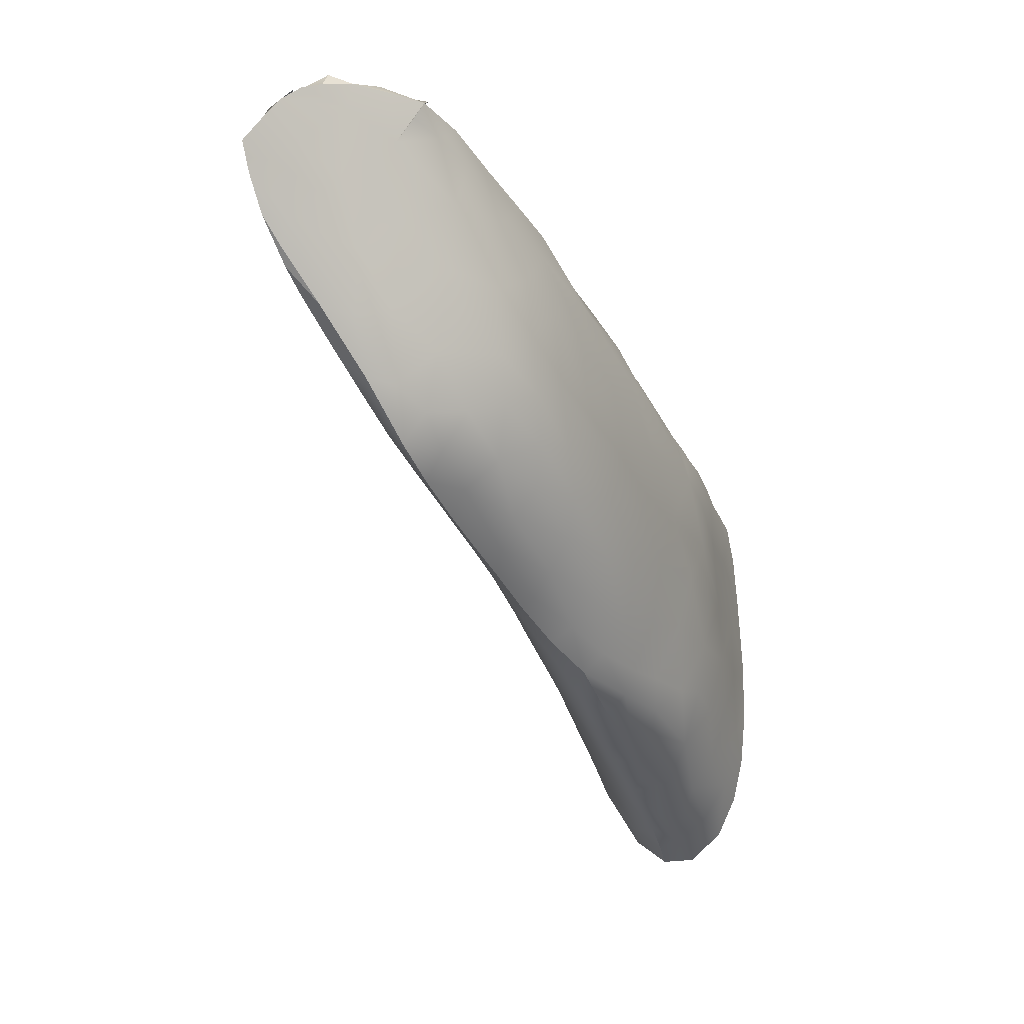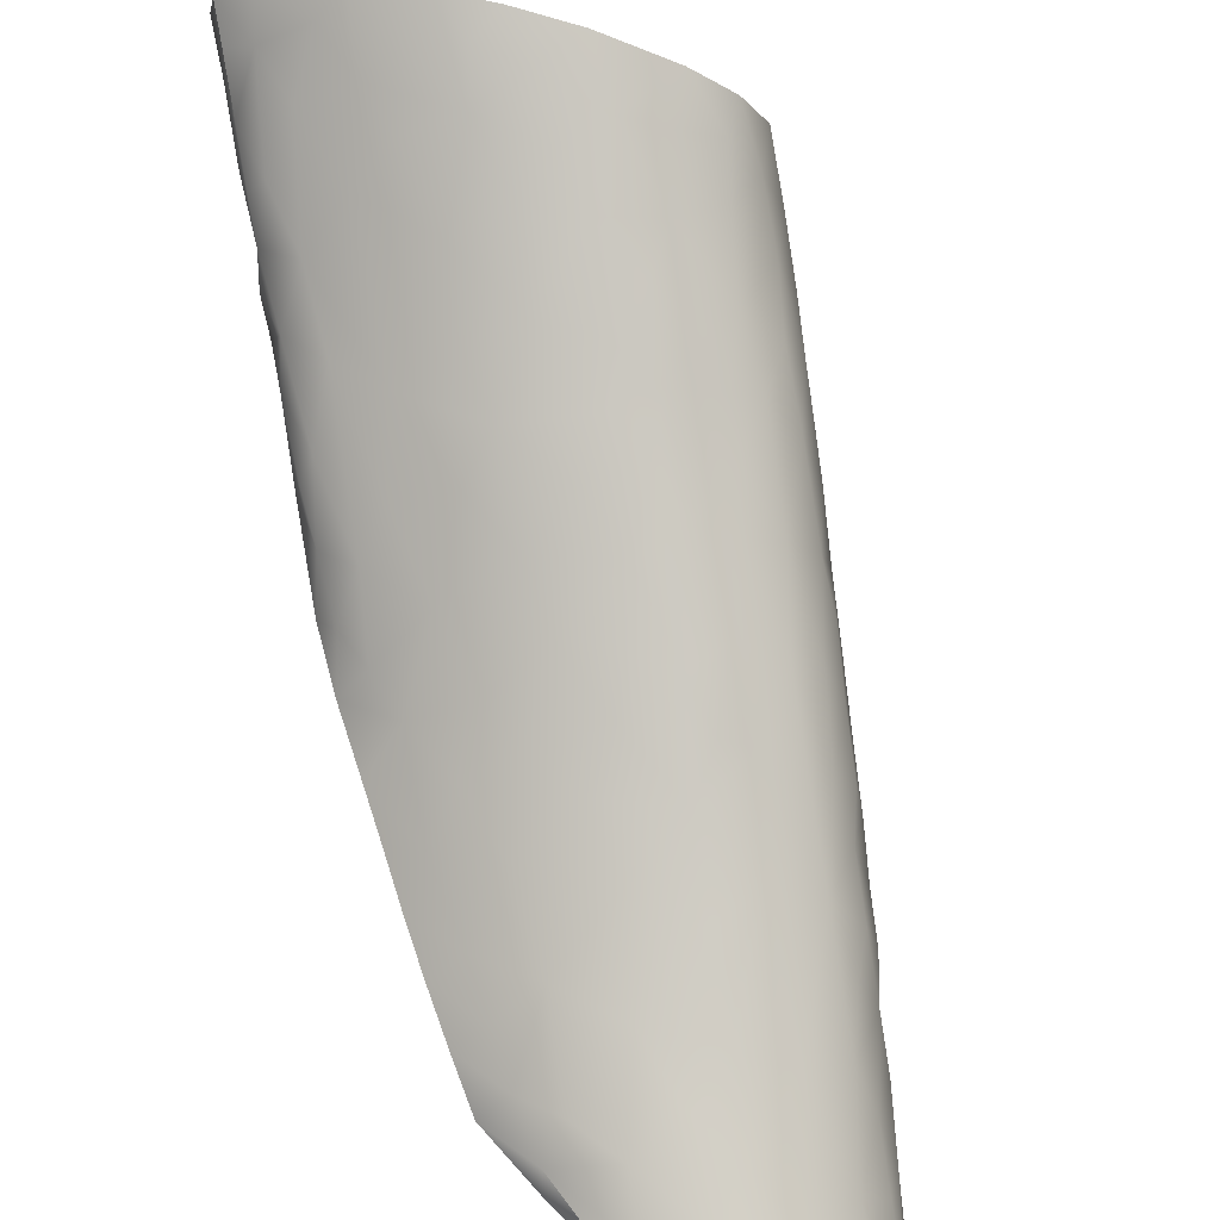
<metadata>
{"format":"obj","ext":"obj","renderer":"f3d","projection":"perspective","resolution":1024,"background":"white","views":[{"elev":5.9,"azim":78.9,"up":"+Z"},{"elev":-65.4,"azim":-124.3,"up":"+Y"}]}
</metadata>
<code>
v 185.6 -74.1 1312
v 170.1 -54.55 1300
v 170.5 -55.8 1304
v 177.1 -67.16 1312
v 170.1 -53.65 1292
v 170.2 -54.02 1290
v 168.4 -53.39 1298
v 170.9 -54.14 1293
v 169.9 -63.44 1304
v 171.3 -64.43 1305
v 169 -61.51 1305
v 169.8 -55.24 1303
v 169.5 -58.09 1306
v 168.9 -55.36 1304
v 185.2 -75.1 1316
v 168.1 -54.66 1303
v 184.9 -70.19 1314
v 168.3 -53.82 1301
v 169.1 -53.37 1296
v 170.2 -54.66 1289
v 169.2 -56.74 1287
v 170.1 -57.16 1288
v 168.2 -59.46 1291
v 170 -62.61 1298
v 167.1 -60.44 1294
v 167.4 -61.62 1298
v 168.1 -61.45 1296
v 168.4 -56.49 1304
v 169.8 -61.47 1295
v 168.6 -62.13 1304
v 168 -55.32 1303
v 168.8 -62.68 1303
v 168.7 -60.22 1293
v 171.3 -57.85 1289
v 170.8 -56.68 1289
v 169.3 -62.86 1299
v 177.2 -60.44 1308
v 185.1 -73.75 1318
v 173.6 -62.34 1296
v 166.9 -56.09 1303
v 179 -61.53 1308
v 185.2 -68.99 1310
v 167.9 -59.56 1304
v 166.8 -54.86 1302
v 182.6 -68.61 1304
v 167.5 -56.57 1292
v 183.7 -66.65 1312
v 181.5 -71.46 1315
v 180.6 -62.01 1302
v 183.5 -73.58 1314
v 177.7 -66.53 1313
v 167.9 -54.03 1302
v 174.5 -64.84 1300
v 179.5 -61.17 1306
v 166.3 -61.2 1299
v 185.7 -75.46 1316
v 178.1 -62.62 1297
v 166.4 -55.53 1299
v 177.6 -61.26 1296
v 179.7 -70.54 1312
v 167.2 -53.54 1301
v 165.2 -60.44 1297
v 165.4 -60.15 1294
v 165.5 -56.56 1302
v 164.7 -60.15 1298
v 164.3 -59.47 1300
v 167.8 -53.43 1300
v 165.5 -57.68 1302
v 169.3 -57.99 1289
v 165.1 -55.86 1302
v 185.7 -75.26 1315
v 168.1 -57.64 1288
v 182.6 -65.48 1312
v 169.1 -55.12 1291
v 169.1 -56 1289
v 167.3 -55.9 1295
v 167.8 -58.63 1290
v 185.4 -75.05 1317
v 169.3 -59.26 1306
v 175.8 -60.64 1294
v 176.2 -61.94 1295
v 175.7 -63.29 1297
v 167.5 -57.39 1290
v 167.9 -54.53 1297
v 165.1 -56.54 1300
v 177.8 -67.67 1305
v 169.7 -53.44 1294
v 181.3 -69.46 1316
v 184.7 -71.97 1318
v 166.4 -54.77 1300
v 167.3 -61.48 1302
v 181.9 -72.14 1312
v 165.4 -59.24 1292
v 166.5 -58.61 1290
v 182.5 -69.15 1317
v 183.3 -69.12 1318
v 182.4 -66.44 1302
v 177.1 -59.5 1306
v 179.6 -65.46 1300
v 179.4 -64.2 1314
v 183.3 -72.98 1312
v 167.7 -62.09 1300
v 170.9 -64.12 1302
v 173.9 -56.25 1299
v 167.3 -54.48 1299
v 175 -56.96 1296
v 181.1 -67.7 1316
v 184.3 -66.77 1306
v 181.5 -65.43 1300
v 184.6 -68.55 1312
v 177.2 -59.28 1297
v 165.1 -58.68 1294
v 183 -66.46 1303
v 175.4 -57.47 1301
v 166 -56.47 1297
v 179.7 -66.77 1315
v 184.4 -73.27 1318
v 179.6 -66.64 1302
v 169.3 -54.65 1302
v 179.3 -69.63 1313
v 171.8 -59.06 1291
v 174.8 -58.03 1305
v 176.5 -62.56 1311
v 174.2 -63.85 1298
v 170.7 -56.58 1305
v 173.3 -59 1307
v 176.8 -65.65 1312
v 175.8 -66.36 1311
v 170.5 -60.26 1293
v 171 -63.67 1300
v 170.4 -59.8 1307
v 185 -74.54 1318
v 175 -59.52 1308
v 169.9 -56.96 1305
v 172.8 -60.02 1308
v 173.1 -61.05 1309
v 172.4 -58.67 1291
v 170.9 -57.6 1306
v 171.7 -61.33 1308
v 169.8 -58.94 1290
v 172.1 -56.7 1290
v 174.8 -65.06 1311
v 173.6 -64.11 1309
v 172.6 -55.31 1297
v 171 -54.32 1296
v 174.4 -63.52 1310
v 172.3 -57.94 1290
v 185.2 -74.13 1318
v 175 -67.07 1306
v 164.7 -58.5 1296
v 185.7 -73.97 1314
v 183.1 -67.58 1316
v 181.5 -70.64 1316
v 181.5 -67.09 1302
v 169.9 -55.72 1288
v 183.4 -69.59 1306
v 181.7 -69.55 1306
v 183.6 -73.47 1316
v 181.1 -70.42 1308
v 180.1 -69.76 1315
v 180.2 -67.96 1304
v 166.5 -60.92 1296
v 166.9 -58.3 1304
v 174.5 -56.62 1298
v 167.5 -60.76 1304
v 184.7 -73.09 1311
v 183.7 -71.24 1308
v 184.2 -66.64 1309
v 177 -61.72 1311
v 184.2 -74.22 1315
v 180.9 -62.4 1306
v 184.3 -66.54 1308
v 166 -58.24 1292
v 180.3 -65.41 1315
v 179.5 -61.92 1298
v 182.1 -63.62 1304
v 185.2 -72.2 1315
v 177.2 -68.68 1309
v 185.7 -74.85 1314
v 185.2 -73.62 1312
v 179.3 -60.68 1302
v 166 -57.4 1295
v 181 -65.51 1314
v 175.9 -57.9 1296
v 184.3 -69.65 1317
v 183.1 -67.4 1303
v 177.8 -63.02 1312
v 183.2 -65.39 1310
v 183.6 -72.65 1318
v 163.9 -59.6 1295
v 165.5 -60.24 1300
v 163.5 -59.31 1298
v 185.5 -70.65 1311
v 164.7 -58.86 1301
v 185 -71.54 1308
v 168.1 -62.34 1301
v 163.9 -57.66 1301
v 163.5 -58.68 1299
v 184.2 -70.55 1307
v 182.5 -67.94 1317
v 184.6 -67.91 1311
v 183.4 -65.23 1308
v 182.5 -64.18 1308
v 182.8 -71.19 1317
v 185.8 -70.52 1309
v 182.1 -66.83 1316
v 179.2 -64.54 1299
v 179.7 -62.7 1298
v 185.7 -74.24 1313
v 178.2 -60.77 1296
v 183.6 -69.04 1318
v 182 -63.8 1303
v 184.3 -72.5 1319
v 179.1 -63.67 1298
v 183.4 -66.1 1304
v 182.2 -72.59 1314
v 185.5 -70.25 1307
v 175.9 -59.43 1308
v 178.5 -67.77 1314
v 178.7 -65.69 1314
v 164.2 -58.27 1298
v 182 -64.49 1302
v 185.5 -71.65 1313
v 181.2 -66.54 1316
v 185.7 -73.03 1311
v 183.8 -68.7 1317
v 185.3 -73.67 1316
v 185.8 -71.89 1311
v 180.6 -61.94 1304
v 181.7 -65 1301
v 183.4 -69.93 1318
v 176.9 -59.23 1296
v 180.7 -64.47 1313
v 185.7 -71.51 1309
v 185.3 -72.59 1310
v 182.7 -66.44 1314
v 183.9 -68.36 1304
v 184.3 -67.96 1305
v 176.5 -67.94 1307
v 183.7 -70.69 1318
v 177.8 -66.02 1301
v 166.1 -59.56 1302
v 176.8 -64.72 1299
v 168 -57.64 1304
v 178.6 -69.37 1308
v 178.5 -62.21 1311
v 175.5 -65.85 1302
v 168.8 -54.56 1293
v 177.9 -66.85 1303
v 183.5 -72.08 1310
v 184.6 -74.05 1313
v 185 -74.8 1315
v 185.1 -68.86 1306
v 180.7 -63.39 1299
v 166.4 -54.14 1302
v 177.1 -61.8 1295
v 178.9 -68.79 1306
v 185.5 -69.45 1308
v 184.7 -69.34 1305
v 176.7 -60.73 1309
v 180.6 -64.11 1299
v 177.5 -63.56 1298
v 177.9 -68.32 1313
v 181.8 -64.29 1311
v 182.4 -63.9 1306
v 165.8 -59.86 1293
v 180.6 -62.53 1300
v 176.6 -63.97 1312
v 183.9 -69.24 1318
v 178.9 -69.88 1310
v 179.9 -68.12 1315
v 183.7 -71.89 1318
v 184.4 -73.77 1318
v 178.3 -60.51 1297
v 180.1 -70.71 1310
v 176.3 -58.12 1299
v 176.8 -60.16 1295
v 178 -64.21 1313
v 184.5 -71.71 1318
v 183.4 -65.16 1306
v 181.2 -62.97 1308
v 184.1 -68.25 1315
v 169.4 -63.21 1301
v 176.7 -67.93 1311
v 181.7 -71.43 1310
v 174.1 -61.4 1294
v 164.6 -59.52 1293
v 169.2 -53.86 1299
v 169.6 -55.94 1304
v 173.8 -56.16 1295
v 180.5 -63.6 1311
v 183.3 -65.23 1305
v 185.5 -74.79 1317
v 170.9 -63.74 1306
v 170 -60.82 1306
v 170.5 -54.34 1298
v 171 -62.76 1307
v 184.5 -70.29 1317
v 172.5 -63.48 1298
v 175.6 -64.75 1311
v 172.9 -65.22 1303
v 171.6 -62.47 1296
v 172.5 -55.46 1299
v 178.7 -60.24 1304
v 171.7 -56.29 1304
v 176.3 -59.19 1294
v 175.2 -59.35 1293
v 172.8 -55.72 1293
v 174.6 -65.97 1310
v 171.1 -55.39 1302
v 174.3 -59.2 1292
v 179.2 -60.96 1299
v 172.3 -64.4 1301
v 185 -73.47 1318
v 176.3 -58.4 1303
v 172.2 -54.96 1294
v 172.2 -55.63 1301
v 172.8 -65.27 1307
v 174.3 -62 1310
v 173.9 -58.4 1307
v 175.7 -63.45 1311
v 173.9 -56.5 1301
v 172 -57.83 1306
v 184.8 -74.63 1317
v 171.4 -55.63 1290
v 177.6 -59.21 1301
v 171.3 -54.78 1291
v 173.9 -57.88 1292
v 173 -56.62 1291
v 171.5 -64.64 1303
v 174.7 -57.43 1294
v 176 -66.93 1304
v 172.6 -60.19 1293
v 173.9 -57.12 1304
v 173.4 -59.14 1292
v 173 -56.32 1303
v 174.2 -60.03 1309
v 172.8 -64.58 1308
v 180.6 -63.04 1310
v 174.7 -66.85 1308
v 185 -67.97 1308
v 184.3 -70.47 1318
v 172.1 -56.95 1305
v 175.4 -62.07 1310
v 173.1 -62.29 1309
v 172.2 -63.04 1308
v 174.2 -66.4 1305
v 175.2 -60.71 1309
v 174.5 -60.37 1293
v 173.1 -65.77 1306
v 174.7 -66.24 1304
v 171.4 -59.36 1307
v 184.8 -72.75 1318
v 173.2 -57.56 1306
v 177.9 -59.67 1299
v 185.6 -74.1 1312
v 185.6 -74.1 1312
v 170.1 -53.65 1292
v 170.2 -54.02 1290
v 168.4 -53.39 1298
v 169.1 -53.37 1296
v 170.2 -54.66 1289
v 169.2 -56.74 1287
v 169.2 -56.74 1287
v 170.1 -57.16 1288
v 185.1 -73.75 1318
v 185.7 -75.46 1316
v 185.7 -75.46 1316
v 167.2 -53.54 1301
v 167.2 -53.54 1301
v 167.8 -53.43 1300
v 165.1 -55.86 1302
v 185.7 -75.26 1315
v 168.1 -57.64 1288
v 185.4 -75.05 1317
v 169.7 -53.44 1294
v 165.4 -59.24 1292
v 166.5 -58.61 1290
v 183.3 -69.12 1318
v 183.3 -69.12 1318
v 182.4 -66.44 1302
v 179.4 -64.2 1314
v 181.5 -65.43 1300
v 184.4 -73.27 1318
v 184.4 -73.27 1318
v 185.2 -74.13 1318
v 185.2 -74.13 1318
v 185.2 -74.13 1318
v 169.9 -55.72 1288
v 180.3 -65.41 1315
v 185.7 -74.85 1314
v 185.7 -74.85 1314
v 185.2 -73.62 1312
v 184.3 -69.65 1317
v 183.1 -67.4 1303
v 177.8 -63.02 1312
v 163.9 -59.6 1295
v 163.5 -59.31 1298
v 163.9 -57.66 1301
v 163.5 -58.68 1299
v 182.5 -67.94 1317
v 182.5 -67.94 1317
v 179.7 -62.7 1298
v 185.7 -74.24 1313
v 183.6 -69.04 1318
v 184.3 -72.5 1319
v 184.3 -72.5 1319
v 184.3 -72.5 1319
v 185.5 -70.25 1307
v 181.2 -66.54 1316
v 185.7 -73.03 1311
v 185.7 -73.03 1311
v 185.7 -71.51 1309
v 185.3 -72.59 1310
v 183.9 -68.36 1304
v 183.7 -70.69 1318
v 183.7 -70.69 1318
v 166.4 -54.14 1302
v 184.7 -69.34 1305
v 180.6 -64.11 1299
v 183.9 -69.24 1318
v 183.9 -69.24 1318
v 183.9 -69.24 1318
v 183.9 -69.24 1318
v 183.9 -69.24 1318
v 183.7 -71.89 1318
v 183.7 -71.89 1318
v 184.4 -73.77 1318
v 184.4 -73.77 1318
v 184.5 -71.71 1318
v 184.5 -71.71 1318
v 184.5 -71.71 1318
v 184.5 -71.71 1318
v 164.6 -59.52 1293
v 185.5 -74.79 1317
v 185.5 -74.79 1317
v 185.5 -74.79 1317
v 184.5 -70.29 1317
v 185 -73.47 1318
v 185 -73.47 1318
v 184.8 -74.63 1317
v 184.3 -70.47 1318
v 184.8 -72.75 1318
v 184.8 -72.75 1318
g grp1
f 155 21 75
f 7 84 105
f 83 75 72
f 46 248 74
f 87 248 19
f 190 192 150
f 221 150 192
f 75 74 6
f 83 173 46
f 87 5 248
f 105 58 90
f 70 255 90
f 173 112 182
f 198 221 192
f 94 83 72
f 85 90 58
f 76 248 46
f 112 173 287
f 74 75 83
f 182 115 76
f 70 85 197
f 115 182 150
f 287 190 112
f 5 6 74
f 61 90 255
f 198 197 85
f 105 84 115
f 182 112 150
f 155 75 20
f 287 173 93
f 115 150 221
f 61 67 90
f 72 75 21
f 94 93 173
f 248 84 19
f 83 46 74
f 115 85 58
f 5 74 248
f 67 7 105
f 58 105 115
f 76 46 182
f 173 182 46
f 19 84 7
f 90 85 70
f 115 221 85
f 83 94 173
f 6 20 75
f 84 76 115
f 248 76 84
f 198 85 221
f 190 150 112
f 67 105 90
f 277 306 232
f 59 57 256
f 123 187 169
f 207 243 262
f 99 243 207
f 241 243 99
f 245 239 257
f 60 284 178
f 4 219 51
f 186 113 238
f 60 178 275
f 275 178 270
f 86 249 161
f 161 249 118
f 249 241 118
f 118 241 99
f 222 113 230
f 222 254 267
f 152 206 200
f 206 224 200
f 282 152 226
f 88 107 271
f 160 88 271
f 153 160 48
f 275 159 285
f 92 216 60
f 153 204 88
f 278 100 187
f 220 116 174
f 208 57 59
f 210 403 59
f 193 110 17
f 159 257 157
f 170 158 216
f 282 236 152
f 224 206 183
f 113 215 238
f 226 200 269
f 193 42 110
f 47 236 282
f 236 47 73
f 217 258 205
f 97 113 186
f 109 230 97
f 274 175 210
f 108 253 238
f 80 59 256
f 59 80 277
f 252 251 179
f 251 180 1
f 341 258 253
f 254 261 403
f 200 226 152
f 151 227 71
f 193 228 205
f 17 282 298
f 259 253 217
f 251 166 180
f 166 250 195
f 250 167 195
f 167 199 195
f 220 174 100
f 107 401 410
f 204 95 88
f 175 267 254
f 113 222 215
f 113 97 230
f 246 382 233
f 99 420 383
f 42 205 258
f 334 98 315
f 326 355 276
f 253 259 238
f 276 114 326
f 154 99 383
f 395 154 381
f 45 154 395
f 45 161 154
f 166 235 180
f 189 117 213
f 189 158 273
f 181 304 229
f 267 49 212
f 272 189 213
f 279 353 89
f 258 341 42
f 226 185 298
f 282 226 298
f 226 269 185
f 73 233 236
f 205 42 193
f 322 315 114
f 38 273 132
f 227 293 56
f 158 15 324
f 326 114 315
f 181 326 304
f 41 54 98
f 15 158 170
f 252 15 170
f 291 246 233
f 280 108 292
f 158 324 132
f 273 158 132
f 151 391 209
f 199 157 156
f 159 157 167
f 157 199 167
f 168 42 341
f 181 49 312
f 356 225 404
f 304 98 54
f 71 227 56
f 222 212 215
f 37 260 246
f 148 293 227
f 229 176 49
f 89 148 227
f 177 298 89
f 298 177 223
f 223 17 298
f 111 210 232
f 238 237 186
f 166 195 235
f 209 411 151
f 183 390 224
f 151 411 228
f 223 228 193
f 421 402 96
f 175 403 210
f 73 264 233
f 230 254 222
f 228 234 205
f 411 234 228
f 230 109 261
f 164 276 184
f 199 419 409
f 223 151 228
f 177 151 223
f 195 199 409
f 227 151 177
f 199 156 419
f 419 156 415
f 396 246 169
f 230 261 254
f 156 45 415
f 179 251 1
f 415 45 395
f 175 312 267
f 382 246 396
f 237 238 259
f 403 175 254
f 217 253 258
f 217 205 234
f 177 89 227
f 222 267 212
f 37 41 98
f 229 304 54
f 280 292 176
f 229 49 181
f 274 312 175
f 203 264 188
f 253 108 341
f 172 341 108
f 171 281 203
f 292 215 212
f 110 201 47
f 282 110 47
f 414 413 412
f 204 48 189
f 48 158 189
f 170 50 252
f 252 50 251
f 170 216 50
f 50 101 251
f 251 101 166
f 101 250 166
f 285 250 101
f 250 159 167
f 156 157 45
f 157 161 45
f 393 414 412
f 413 414 195
f 195 409 413
f 73 47 188
f 390 183 382
f 183 233 382
f 210 111 274
f 201 110 42
f 17 110 282
f 281 339 264
f 98 304 315
f 176 212 49
f 95 231 379
f 229 171 265
f 218 98 122
f 260 37 218
f 95 204 231
f 114 104 322
f 212 176 292
f 164 104 114
f 204 272 240
f 231 204 240
f 168 202 188
f 379 231 211
f 276 111 184
f 107 88 95
f 204 153 48
f 216 48 60
f 92 60 275
f 216 158 48
f 101 50 92
f 50 216 92
f 92 285 101
f 275 285 92
f 250 285 159
f 275 245 159
f 88 160 153
f 160 120 48
f 116 271 107
f 184 111 232
f 401 95 379
f 171 229 54
f 393 412 357
f 17 223 193
f 71 391 151
f 339 281 41
f 355 326 181
f 202 280 265
f 215 108 238
f 312 355 181
f 392 356 404
f 373 252 179
f 15 252 373
f 80 256 81
f 241 247 243
f 247 53 243
f 239 332 86
f 128 4 127
f 321 268 123
f 344 123 169
f 348 169 260
f 218 348 260
f 367 15 373
f 246 291 41
f 202 172 280
f 49 267 312
f 42 168 201
f 202 203 188
f 339 291 264
f 306 331 232
f 331 184 232
f 306 277 307
f 277 80 307
f 286 349 81
f 349 80 81
f 124 39 82
f 178 284 340
f 239 178 340
f 239 340 149
f 149 347 239
f 309 128 142
f 319 146 344
f 319 344 348
f 337 348 133
f 320 133 218
f 122 320 218
f 233 264 291
f 122 98 334
f 168 47 201
f 308 316 290
f 349 333 335
f 53 299 124
f 301 313 53
f 301 347 330
f 347 350 330
f 340 318 350
f 338 143 346
f 323 126 320
f 323 320 354
f 305 343 334
f 343 354 334
f 305 334 336
f 316 144 290
f 329 327 308
f 327 329 325
f 335 137 147
f 121 137 335
f 129 333 39
f 130 24 299
f 313 130 299
f 301 330 103
f 294 10 318
f 138 352 323
f 125 138 343
f 138 323 343
f 125 343 305
f 3 305 310
f 2 310 317
f 2 317 303
f 296 2 303
f 8 145 316
f 333 129 140
f 24 29 302
f 13 138 134
f 289 134 125
f 289 125 3
f 12 289 3
f 361 296 145
f 376 361 8
f 361 145 8
f 129 23 140
f 196 102 283
f 9 32 283
f 32 196 283
f 30 32 9
f 244 13 28
f 31 28 14
f 28 289 14
f 31 14 16
f 52 16 119
f 52 119 18
f 376 8 358
f 360 18 2
f 360 2 288
f 77 69 140
f 77 140 23
f 36 102 26
f 32 91 196
f 40 28 31
f 16 44 31
f 44 40 31
f 69 374 363
f 52 418 16
f 418 44 16
f 418 52 369
f 378 374 77
f 162 63 25
f 102 55 26
f 196 55 102
f 91 55 196
f 378 77 23
f 25 378 23
f 372 64 40
f 434 377 266
f 25 63 266
f 63 434 266
f 62 397 63
f 191 66 65
f 399 194 68
f 372 399 64
f 399 68 64
f 66 400 398
f 400 194 399
f 194 242 68
f 194 191 242
f 91 191 55
f 55 191 65
f 55 62 26
f 55 65 62
f 398 397 62
f 194 66 191
f 400 66 194
f 66 398 65
f 242 163 68
f 242 191 91
f 26 62 162
f 162 62 63
f 65 398 62
f 397 434 63
f 377 25 266
f 25 377 378
f 163 244 40
f 40 244 28
f 64 68 40
f 68 163 40
f 242 43 163
f 242 165 43
f 242 91 165
f 165 91 30
f 26 27 24
f 27 26 162
f 27 162 25
f 25 23 33
f 418 372 44
f 372 40 44
f 374 69 77
f 69 363 22
f 2 296 288
f 371 18 360
f 371 370 18
f 370 52 18
f 244 43 13
f 43 79 13
f 297 11 294
f 11 30 294
f 30 9 294
f 103 330 283
f 330 9 283
f 130 103 283
f 163 43 244
f 43 295 79
f 43 11 295
f 165 11 43
f 11 165 30
f 30 91 32
f 283 102 36
f 36 26 24
f 24 27 29
f 27 25 29
f 29 25 33
f 69 22 34
f 34 365 35
f 35 365 364
f 35 364 389
f 325 35 389
f 325 389 362
f 325 362 327
f 362 359 327
f 359 358 327
f 358 8 327
f 361 360 296
f 18 119 2
f 16 12 119
f 16 14 12
f 14 289 12
f 28 134 289
f 28 13 134
f 79 131 13
f 79 295 131
f 295 11 297
f 294 9 10
f 301 103 313
f 103 130 313
f 130 283 36
f 36 24 130
f 29 33 129
f 33 23 129
f 121 34 137
f 34 147 137
f 140 69 121
f 69 34 121
f 141 147 35
f 147 34 35
f 141 35 325
f 360 288 296
f 2 119 310
f 119 12 310
f 12 3 310
f 3 125 305
f 134 138 125
f 13 352 138
f 13 131 352
f 131 295 352
f 295 139 352
f 294 338 297
f 295 297 139
f 297 346 139
f 318 10 350
f 10 9 330
f 299 24 302
f 29 39 302
f 39 29 129
f 333 140 121
f 329 328 141
f 328 147 141
f 329 141 325
f 327 8 308
f 8 316 308
f 145 144 316
f 144 164 290
f 144 303 164
f 303 104 164
f 290 164 106
f 132 324 78
f 145 296 144
f 296 303 144
f 303 322 104
f 303 317 322
f 317 336 322
f 336 334 322
f 310 336 317
f 310 305 336
f 323 354 343
f 352 126 323
f 352 135 126
f 135 337 126
f 352 139 135
f 139 136 135
f 135 136 337
f 139 345 136
f 345 319 136
f 345 146 319
f 345 143 146
f 309 143 338
f 318 309 338
f 139 346 345
f 345 346 143
f 297 338 346
f 294 318 338
f 350 10 330
f 53 313 299
f 124 299 39
f 299 302 39
f 39 333 286
f 286 333 349
f 80 349 307
f 307 328 331
f 290 106 331
f 106 184 331
f 328 329 331
f 307 311 328
f 306 307 331
f 311 307 349
f 335 311 349
f 121 335 333
f 328 335 147
f 311 335 328
f 308 331 329
f 308 290 331
f 291 339 41
f 435 132 78
f 315 304 326
f 315 322 334
f 169 246 260
f 312 274 355
f 183 236 233
f 334 354 122
f 354 320 122
f 126 133 320
f 126 337 133
f 136 348 337
f 136 319 348
f 146 321 344
f 146 300 321
f 146 142 300
f 143 142 146
f 142 128 300
f 143 309 142
f 340 284 318
f 284 309 318
f 347 149 350
f 149 340 350
f 347 301 351
f 347 351 332
f 351 301 247
f 247 301 53
f 53 124 243
f 314 148 89
f 281 171 54
f 168 188 47
f 353 314 89
f 342 298 422
f 355 274 111
f 89 298 342
f 276 355 111
f 168 341 172
f 279 89 342
f 133 348 218
f 348 344 169
f 321 123 344
f 123 268 187
f 300 268 321
f 300 127 268
f 268 127 278
f 128 127 300
f 128 284 4
f 284 263 4
f 128 309 284
f 178 239 245
f 239 347 332
f 332 351 247
f 243 124 82
f 39 286 82
f 206 236 183
f 117 189 273
f 236 206 152
f 276 164 114
f 204 189 272
f 420 214 208
f 207 214 420
f 184 106 164
f 99 207 420
f 154 118 99
f 161 118 154
f 157 257 161
f 257 86 161
f 159 245 257
f 270 245 275
f 263 284 120
f 284 60 120
f 219 263 120
f 48 120 60
f 160 219 120
f 160 271 219
f 219 271 116
f 219 116 220
f 154 383 381
f 107 95 401
f 116 107 410
f 176 265 280
f 116 410 174
f 172 202 168
f 214 57 208
f 203 265 171
f 176 229 265
f 262 57 214
f 188 264 73
f 203 202 265
f 203 281 264
f 215 292 108
f 41 281 54
f 98 218 37
f 172 108 280
f 207 262 214
f 278 220 100
f 41 37 246
f 262 81 57
f 268 278 187
f 81 256 57
f 127 220 278
f 127 51 220
f 4 51 127
f 51 219 220
f 4 263 219
f 270 178 245
f 257 239 86
f 332 249 86
f 332 247 249
f 249 247 241
f 243 82 262
f 82 286 262
f 262 286 81
f 210 59 277
f 210 277 232
f 430 406 443
f 438 394 423
f 428 439 384
f 442 416 431
f 386 439 428
f 407 385 444
f 324 15 436
f 380 405 424
f 425 231 416
f 426 408 432
f 429 366 387
f 417 427 433
f 132 388 38
f 441 437 375
f 368 436 15
f 388 132 435
f 444 385 440
f 425 416 442
f 211 231 425

</code>
